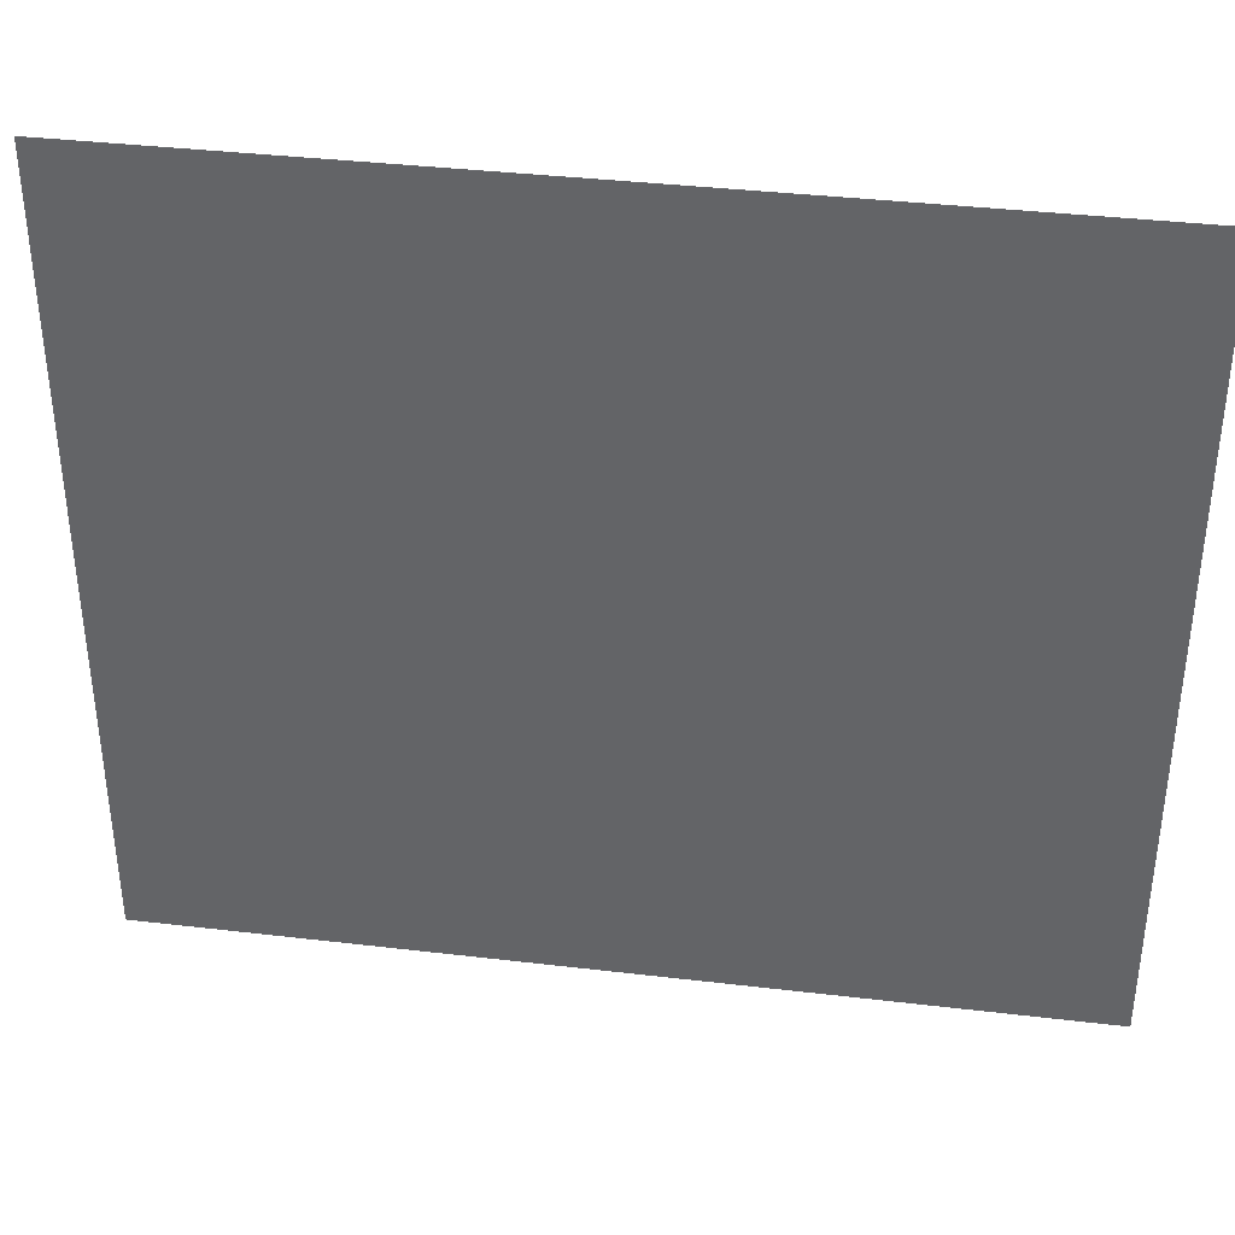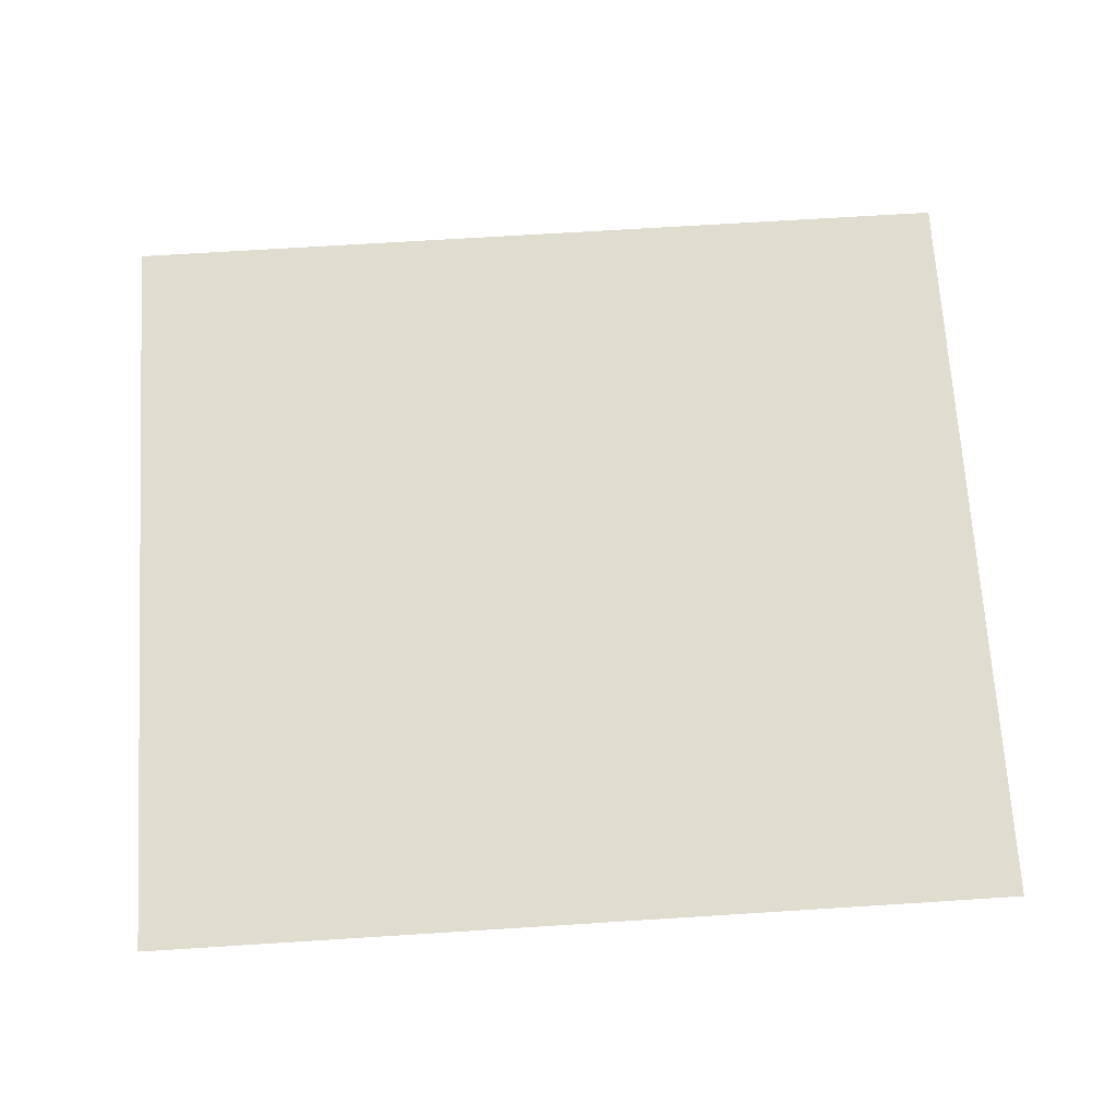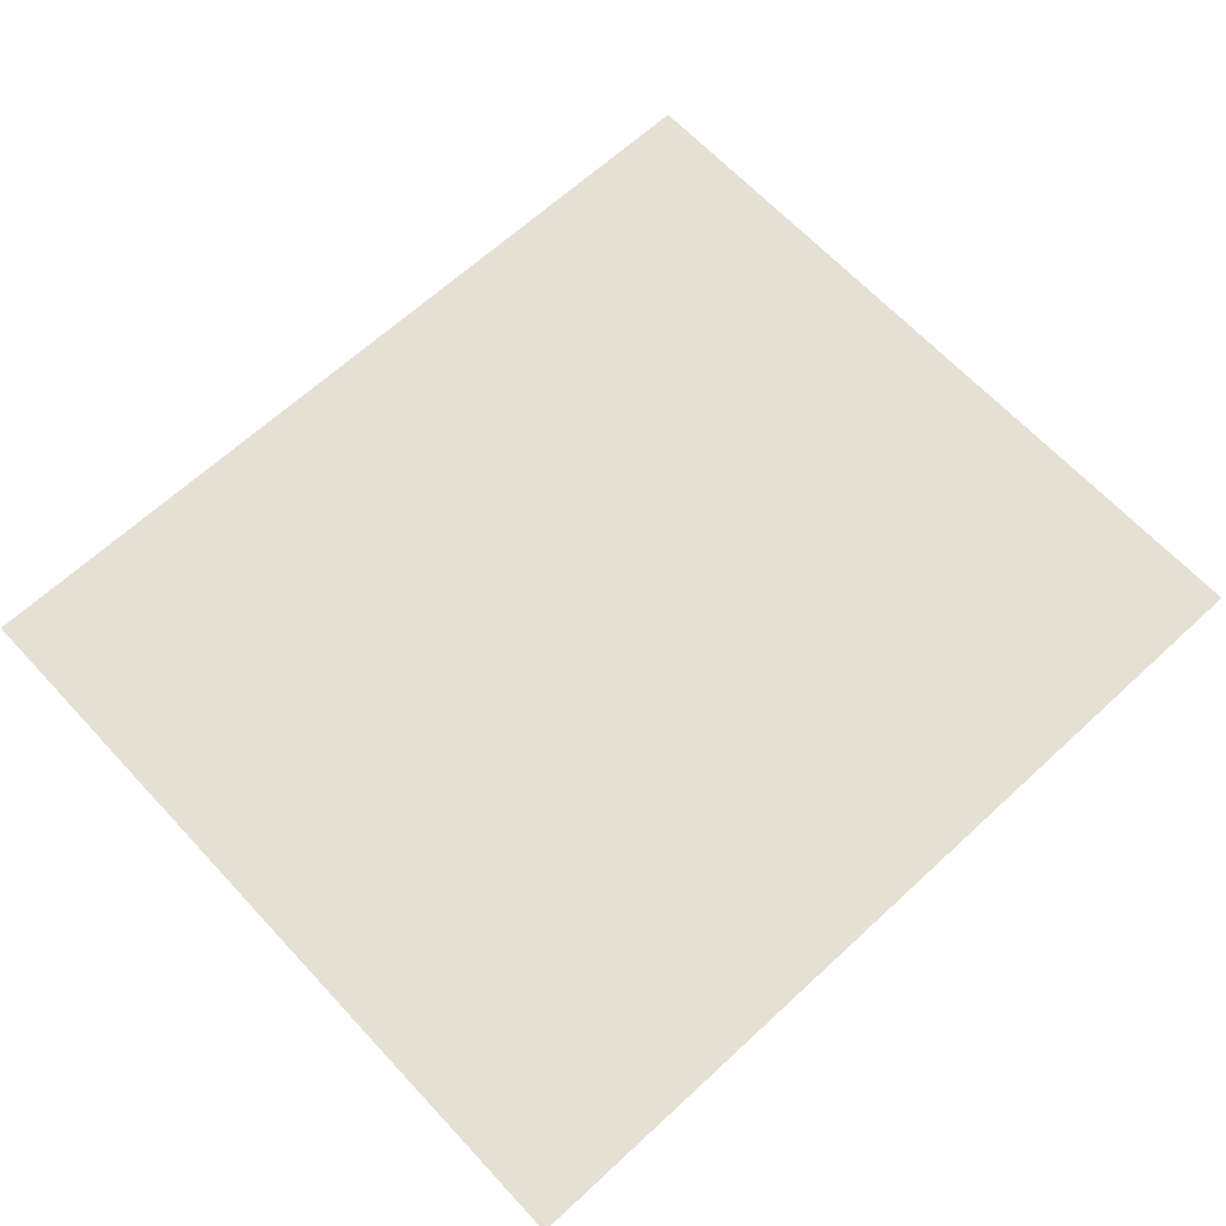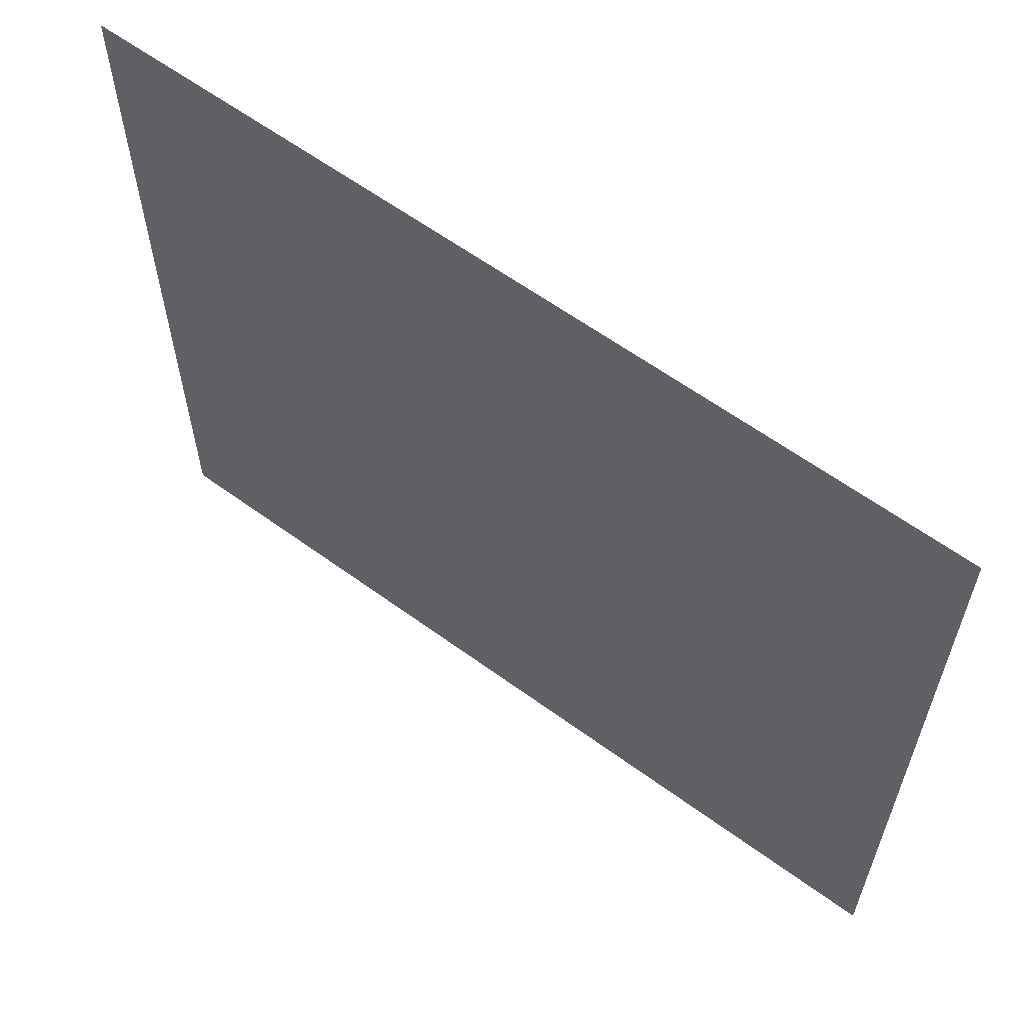
<metadata>
{"format":"obj","ext":"obj","renderer":"f3d","projection":"perspective","resolution":1024,"background":"white","views":[{"elev":37.5,"azim":-171.4,"up":"+Z"},{"elev":69.5,"azim":176.4,"up":"+Y"},{"elev":65.3,"azim":-42.9,"up":"+Y"},{"elev":61.0,"azim":-143.3,"up":"+Z"}]}
</metadata>
<code>
v  1324 179.3 1354
v  1324 179.3 -800.4
v  -1125 179.3 -800.4
v  -1125 179.3 1354
g M_G_B1S_T_B1_ding_02
f 1 2 3 4

</code>
